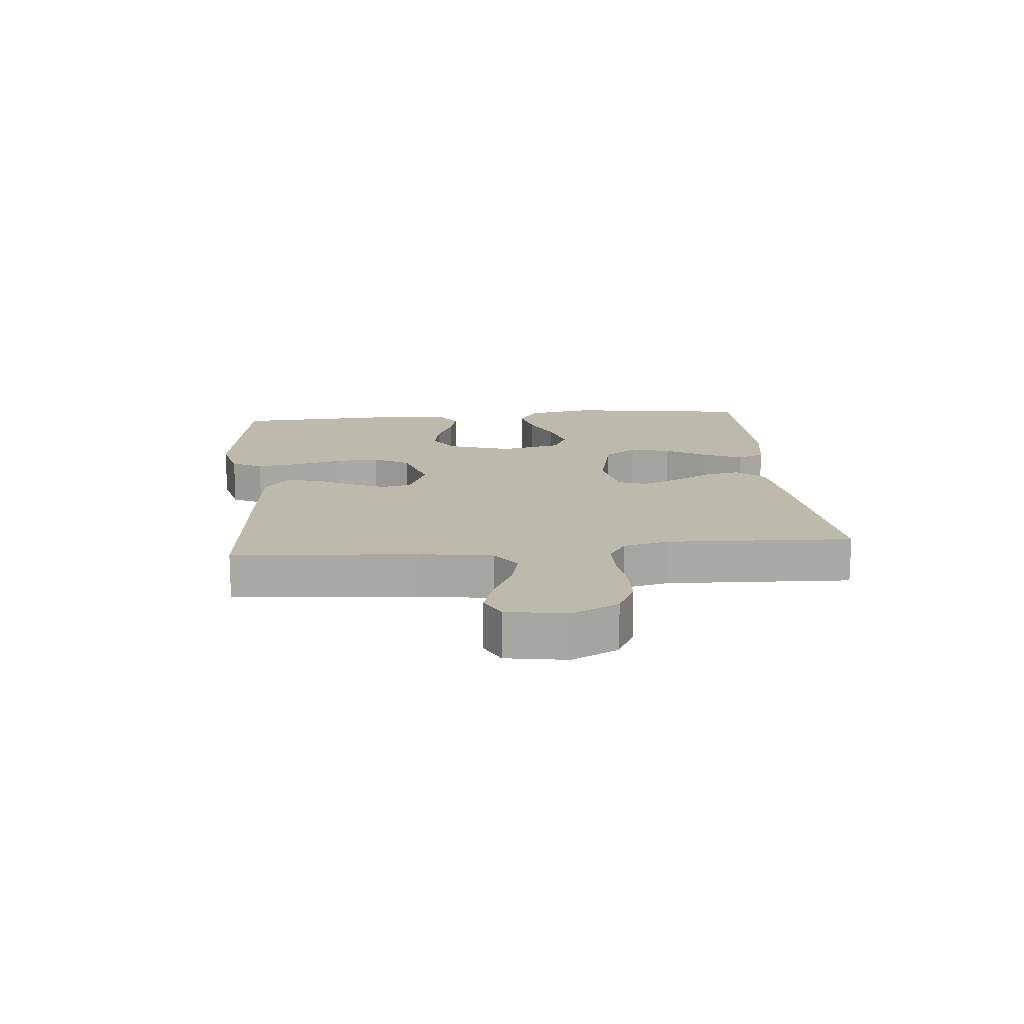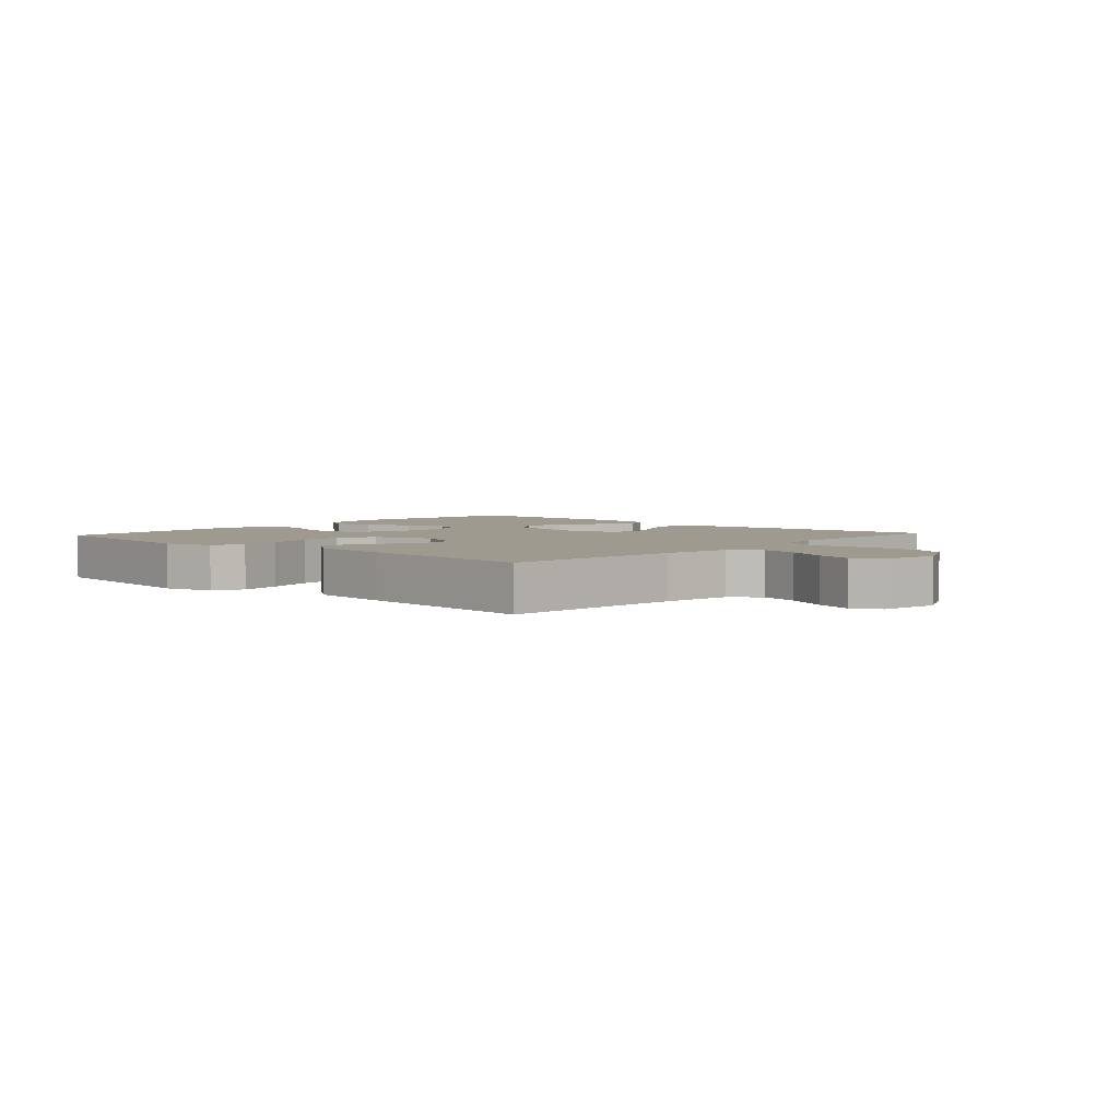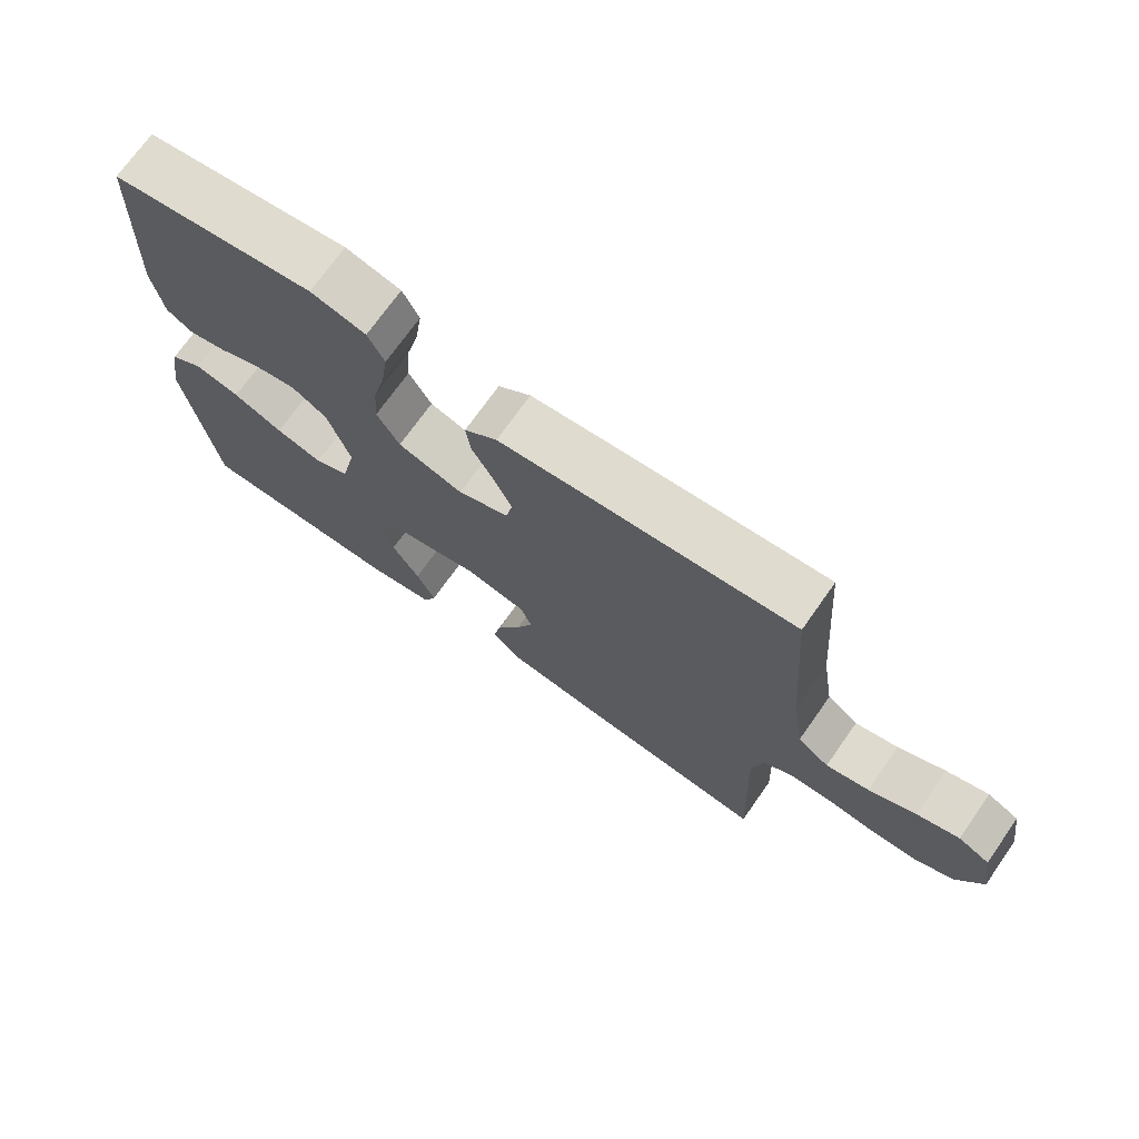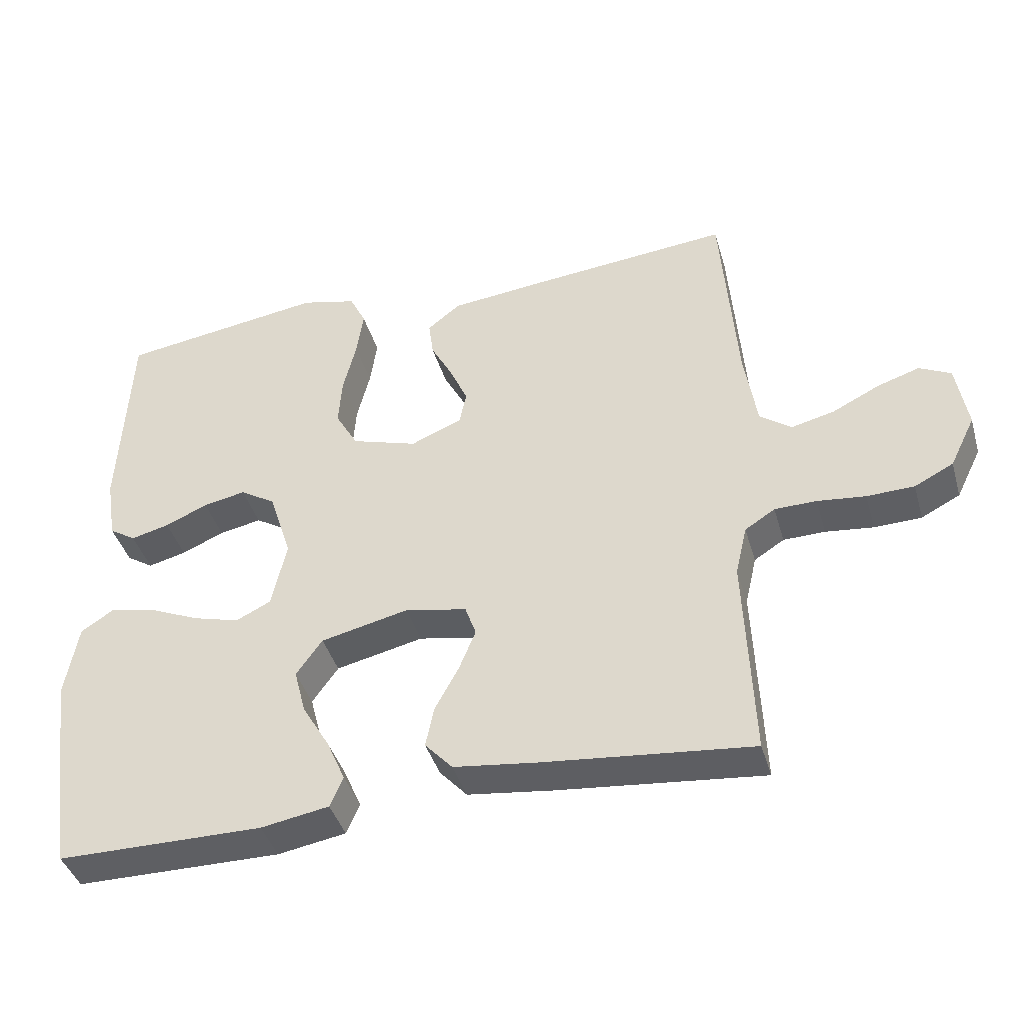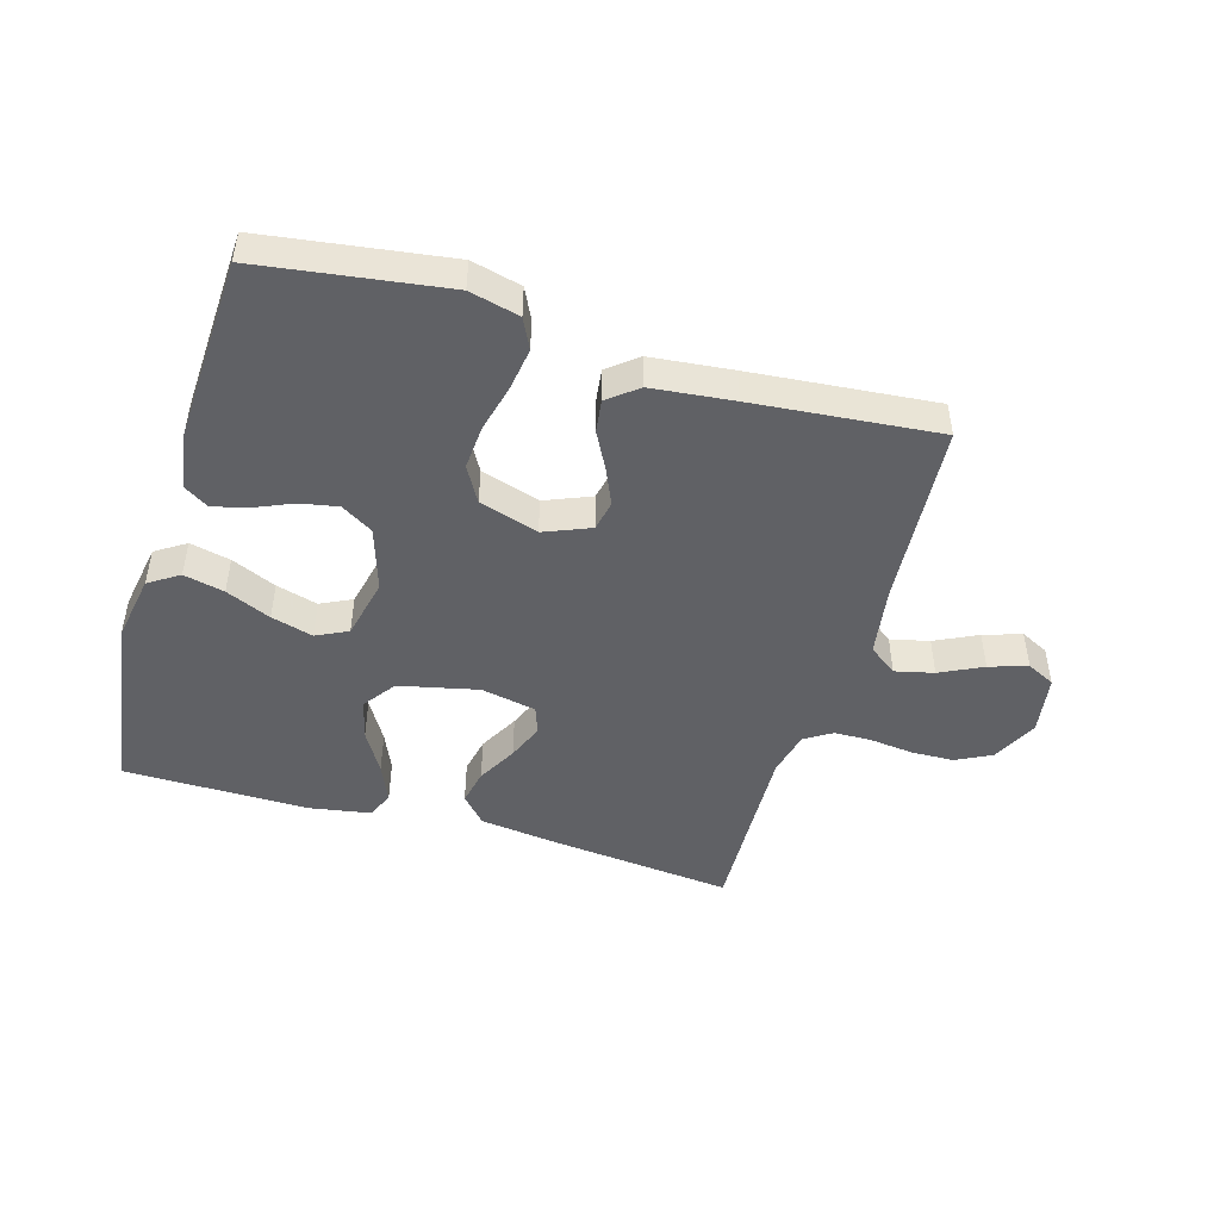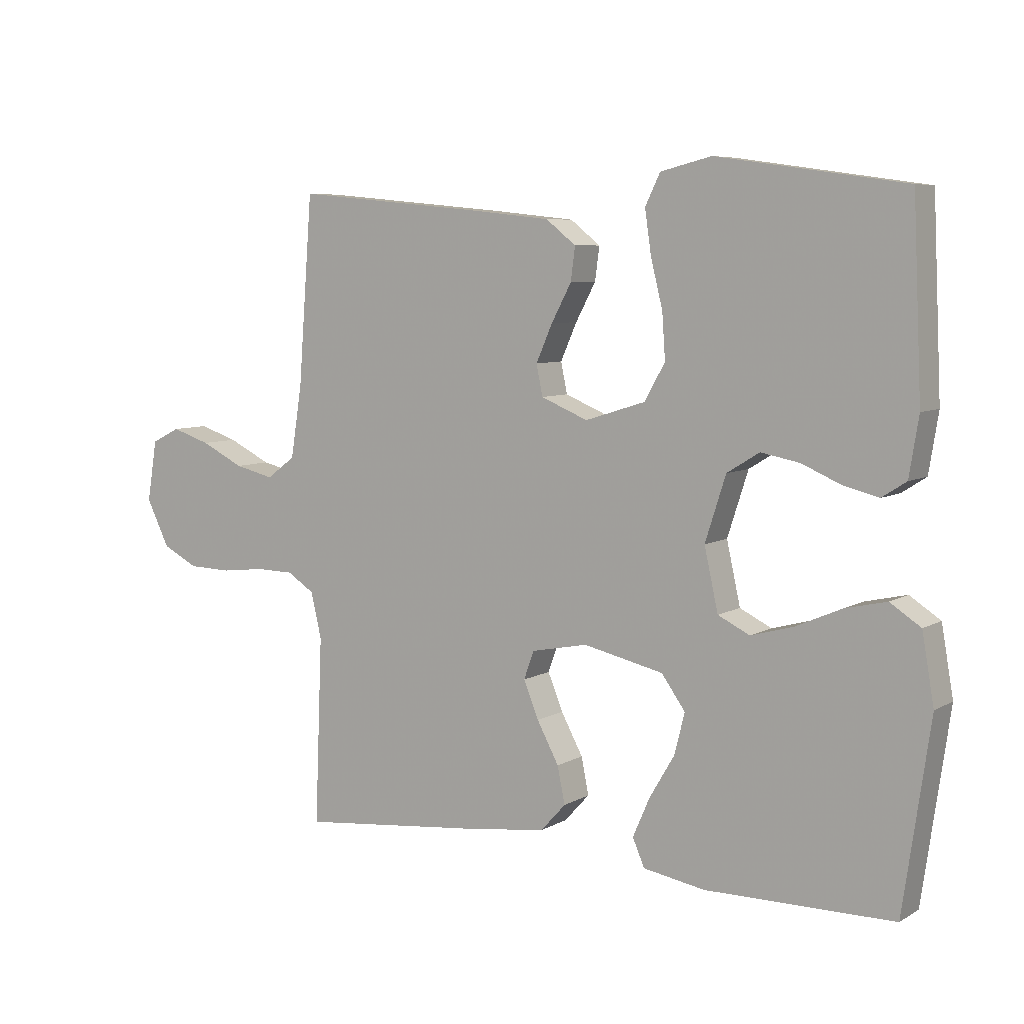
<metadata>
{"format":"obj","ext":"obj","renderer":"f3d","projection":"perspective","resolution":1024,"background":"white","views":[{"elev":15.0,"azim":84.7,"up":"+Y"},{"elev":3.8,"azim":42.1,"up":"+Y"},{"elev":71.8,"azim":35.2,"up":"+Z"},{"elev":-41.1,"azim":15.9,"up":"+Z"},{"elev":-47.1,"azim":-16.5,"up":"+Y"},{"elev":6.8,"azim":-147.6,"up":"+Z"}]}
</metadata>
<code>
v -0.5 0.07 -0.5
v -0.543 0.07 -0.2
v -0.524 0.07 -0.09
v -0.475 0.07 -0.058
v -0.409 0.07 -0.073
v -0.336 0.07 -0.105
v -0.268 0.07 -0.124
v -0.217 0.07 -0.099
v -0.195 0.07 0
v -0.228 0.07 0.103
v -0.28 0.07 0.135
v -0.342 0.07 0.123
v -0.404 0.07 0.096
v -0.46 0.07 0.082
v -0.499 0.07 0.107
v -0.514 0.07 0.2
v -0.5 0.07 0.5
v -0.2 0.07 0.543
v -0.119 0.07 0.523
v -0.095 0.07 0.474
v -0.105 0.07 0.405
v -0.124 0.07 0.328
v -0.129 0.07 0.256
v -0.096 0.07 0.198
v 0 0.07 0.168
v 0.075 0.07 0.199
v 0.085 0.07 0.248
v 0.059 0.07 0.307
v 0.027 0.07 0.367
v 0.02 0.07 0.42
v 0.068 0.07 0.458
v 0.2 0.07 0.472
v 0.5 0.07 0.5
v 0.523 0.07 0.2
v 0.541 0.07 0.086
v 0.587 0.07 0.052
v 0.65 0.07 0.067
v 0.719 0.07 0.101
v 0.781 0.07 0.121
v 0.827 0.07 0.098
v 0.843 0.07 0
v 0.806 0.07 -0.075
v 0.749 0.07 -0.104
v 0.68 0.07 -0.106
v 0.61 0.07 -0.098
v 0.549 0.07 -0.099
v 0.505 0.07 -0.127
v 0.488 0.07 -0.2
v 0.5 0.07 -0.5
v 0.2 0.07 -0.469
v 0.075 0.07 -0.453
v 0.035 0.07 -0.409
v 0.047 0.07 -0.35
v 0.082 0.07 -0.285
v 0.106 0.07 -0.226
v 0.09 0.07 -0.181
v 0 0.07 -0.163
v -0.128 0.07 -0.192
v -0.166 0.07 -0.245
v -0.149 0.07 -0.311
v -0.109 0.07 -0.379
v -0.082 0.07 -0.441
v -0.101 0.07 -0.485
v -0.2 0.07 -0.502
v -0.5 0 -0.5
v -0.543 0 -0.2
v -0.524 0 -0.09
v -0.475 0 -0.058
v -0.409 0 -0.073
v -0.336 0 -0.105
v -0.268 0 -0.124
v -0.217 0 -0.099
v -0.195 0 0
v -0.228 0 0.103
v -0.28 0 0.135
v -0.342 0 0.123
v -0.404 0 0.096
v -0.46 0 0.082
v -0.499 0 0.107
v -0.514 0 0.2
v -0.5 0 0.5
v -0.2 0 0.543
v -0.119 0 0.523
v -0.095 0 0.474
v -0.105 0 0.405
v -0.124 0 0.328
v -0.129 0 0.256
v -0.096 0 0.198
v 0 0 0.168
v 0.075 0 0.199
v 0.085 0 0.248
v 0.059 0 0.307
v 0.027 0 0.367
v 0.02 0 0.42
v 0.068 0 0.458
v 0.2 0 0.472
v 0.5 0 0.5
v 0.523 0 0.2
v 0.541 0 0.086
v 0.587 0 0.052
v 0.65 0 0.067
v 0.719 0 0.101
v 0.781 0 0.121
v 0.827 0 0.098
v 0.843 0 0
v 0.806 0 -0.075
v 0.749 0 -0.104
v 0.68 0 -0.106
v 0.61 0 -0.098
v 0.549 0 -0.099
v 0.505 0 -0.127
v 0.488 0 -0.2
v 0.5 0 -0.5
v 0.2 0 -0.469
v 0.075 0 -0.453
v 0.035 0 -0.409
v 0.047 0 -0.35
v 0.082 0 -0.285
v 0.106 0 -0.226
v 0.09 0 -0.181
v 0 0 -0.163
v -0.128 0 -0.192
v -0.166 0 -0.245
v -0.149 0 -0.311
v -0.109 0 -0.379
v -0.082 0 -0.441
v -0.101 0 -0.485
v -0.2 0 -0.502
f 4 5 6
f 3 4 6
f 2 3 6
f 1 2 6
f 64 1 6
f 63 64 6
f 62 63 6
f 61 62 6
f 60 61 6
f 59 60 6 7
f 58 59 7 8
f 57 58 8 9
f 56 57 9 10
f 52 53 54
f 51 52 54
f 50 51 54
f 49 50 54
f 48 49 54
f 47 48 54 55
f 46 47 55 56
f 43 44 45
f 42 43 45
f 41 42 45
f 40 41 45
f 39 40 45
f 38 39 45
f 37 38 45
f 36 37 45 46
f 46 56 10
f 36 46 10
f 35 36 10
f 32 33 34
f 31 32 34
f 30 31 34
f 29 30 34
f 28 29 34
f 27 28 34 35
f 20 21 22
f 19 20 22
f 18 19 22
f 17 18 22
f 16 17 22
f 15 16 22
f 14 15 22
f 13 14 22
f 12 13 22
f 11 12 22 23
f 10 11 23 24
f 26 27 35
f 25 26 35
f 25 35 10
f 10 24 25
f 70 69 68
f 70 68 67
f 70 67 66
f 70 66 65
f 70 65 128
f 70 128 127
f 70 127 126
f 70 126 125
f 70 125 124
f 71 70 124 123
f 72 71 123 122
f 73 72 122 121
f 74 73 121 120
f 118 117 116
f 118 116 115
f 118 115 114
f 118 114 113
f 118 113 112
f 119 118 112 111
f 120 119 111 110
f 109 108 107
f 109 107 106
f 109 106 105
f 109 105 104
f 109 104 103
f 109 103 102
f 109 102 101
f 110 109 101 100
f 74 120 110
f 74 110 100
f 74 100 99
f 98 97 96
f 98 96 95
f 98 95 94
f 98 94 93
f 98 93 92
f 99 98 92 91
f 86 85 84
f 86 84 83
f 86 83 82
f 86 82 81
f 86 81 80
f 86 80 79
f 86 79 78
f 86 78 77
f 86 77 76
f 87 86 76 75
f 88 87 75 74
f 99 91 90
f 99 90 89
f 74 99 89
f 89 88 74
f 1 65 66 2
f 2 66 67 3
f 3 67 68 4
f 4 68 69 5
f 5 69 70 6
f 6 70 71 7
f 7 71 72 8
f 8 72 73 9
f 9 73 74 10
f 10 74 75 11
f 11 75 76 12
f 12 76 77 13
f 13 77 78 14
f 14 78 79 15
f 15 79 80 16
f 16 80 81 17
f 17 81 82 18
f 18 82 83 19
f 19 83 84 20
f 20 84 85 21
f 21 85 86 22
f 22 86 87 23
f 23 87 88 24
f 24 88 89 25
f 25 89 90 26
f 26 90 91 27
f 27 91 92 28
f 28 92 93 29
f 29 93 94 30
f 30 94 95 31
f 31 95 96 32
f 32 96 97 33
f 33 97 98 34
f 34 98 99 35
f 35 99 100 36
f 36 100 101 37
f 37 101 102 38
f 38 102 103 39
f 39 103 104 40
f 40 104 105 41
f 41 105 106 42
f 42 106 107 43
f 43 107 108 44
f 44 108 109 45
f 45 109 110 46
f 46 110 111 47
f 47 111 112 48
f 48 112 113 49
f 49 113 114 50
f 50 114 115 51
f 51 115 116 52
f 52 116 117 53
f 53 117 118 54
f 54 118 119 55
f 55 119 120 56
f 56 120 121 57
f 57 121 122 58
f 58 122 123 59
f 59 123 124 60
f 60 124 125 61
f 61 125 126 62
f 62 126 127 63
f 63 127 128 64
f 64 128 65 1

</code>
